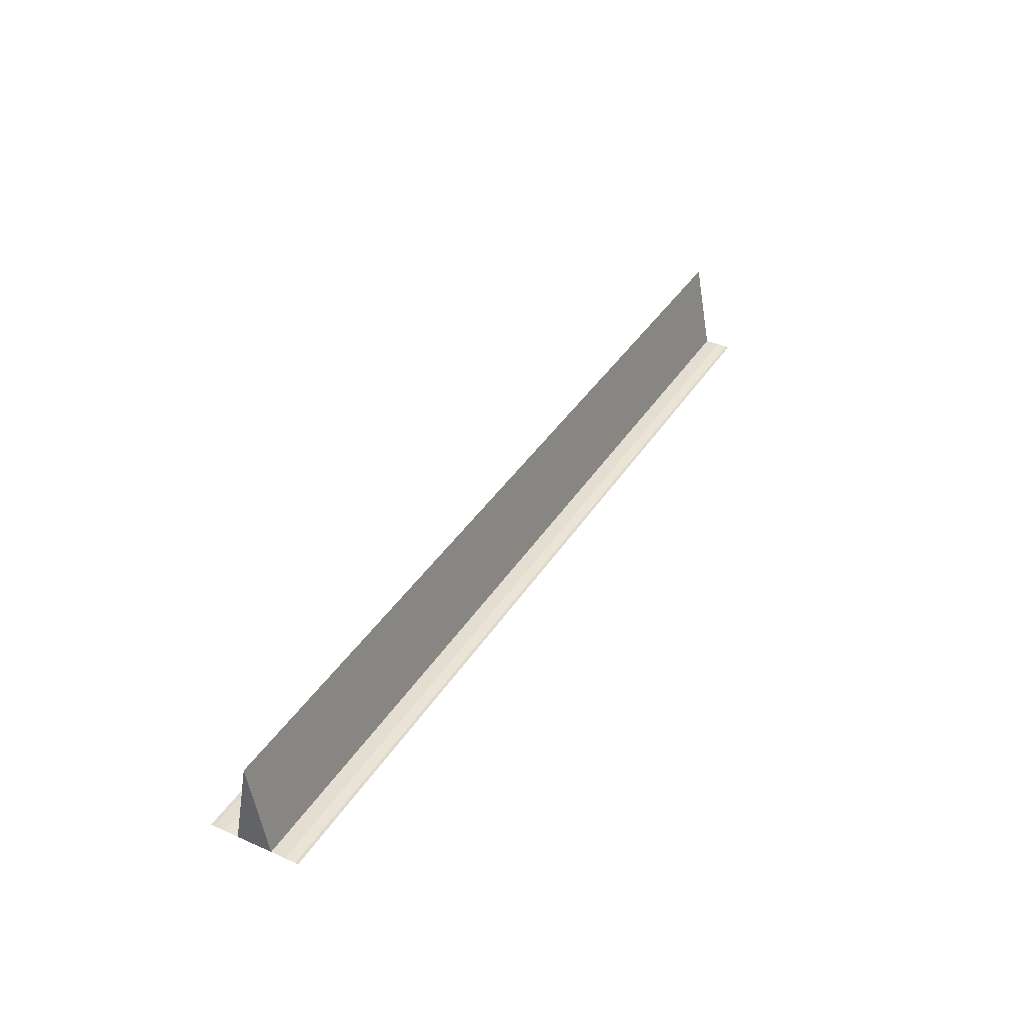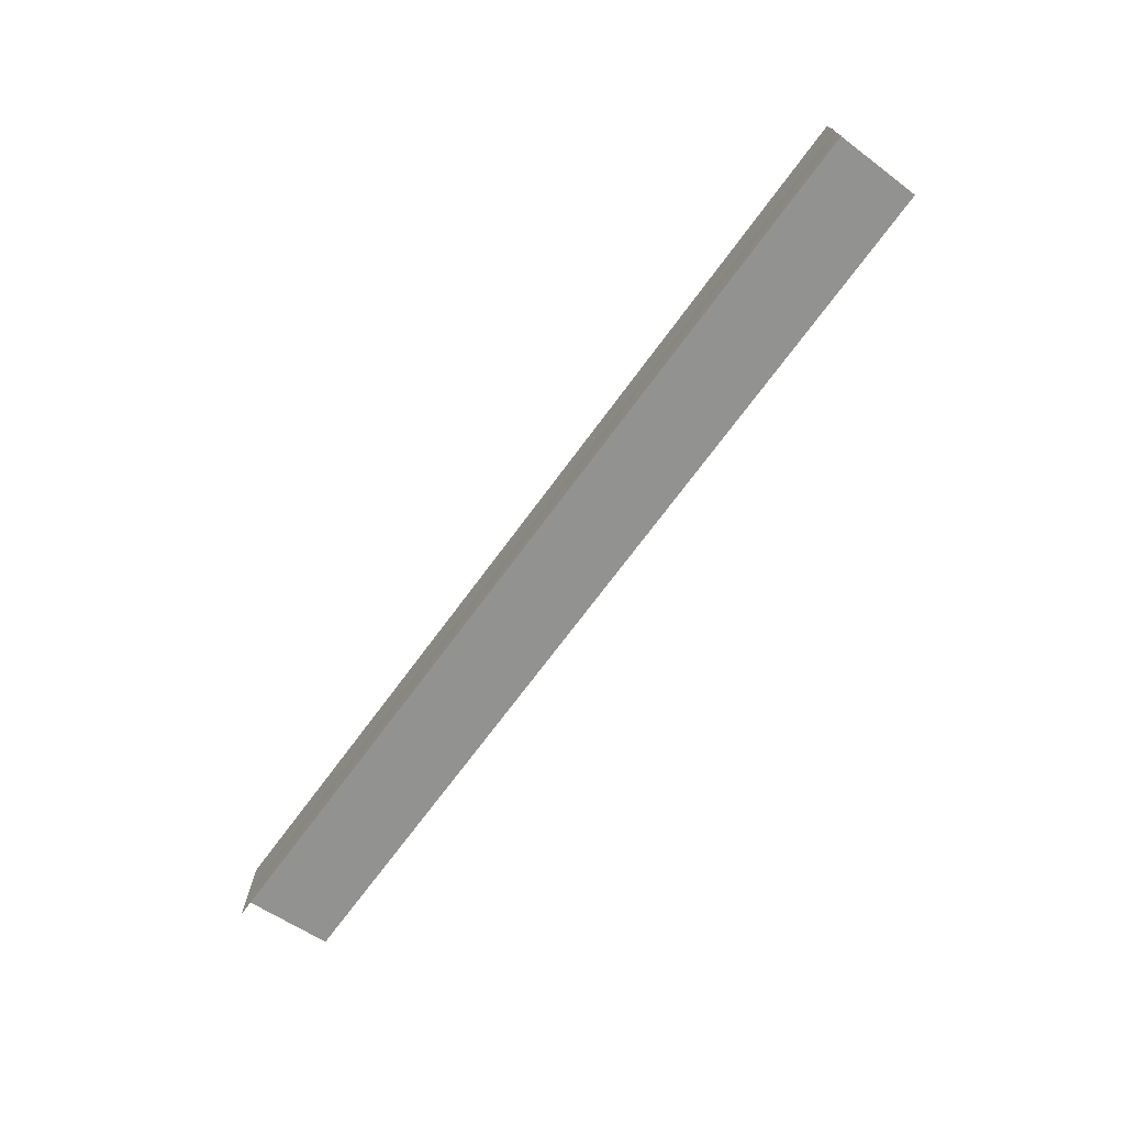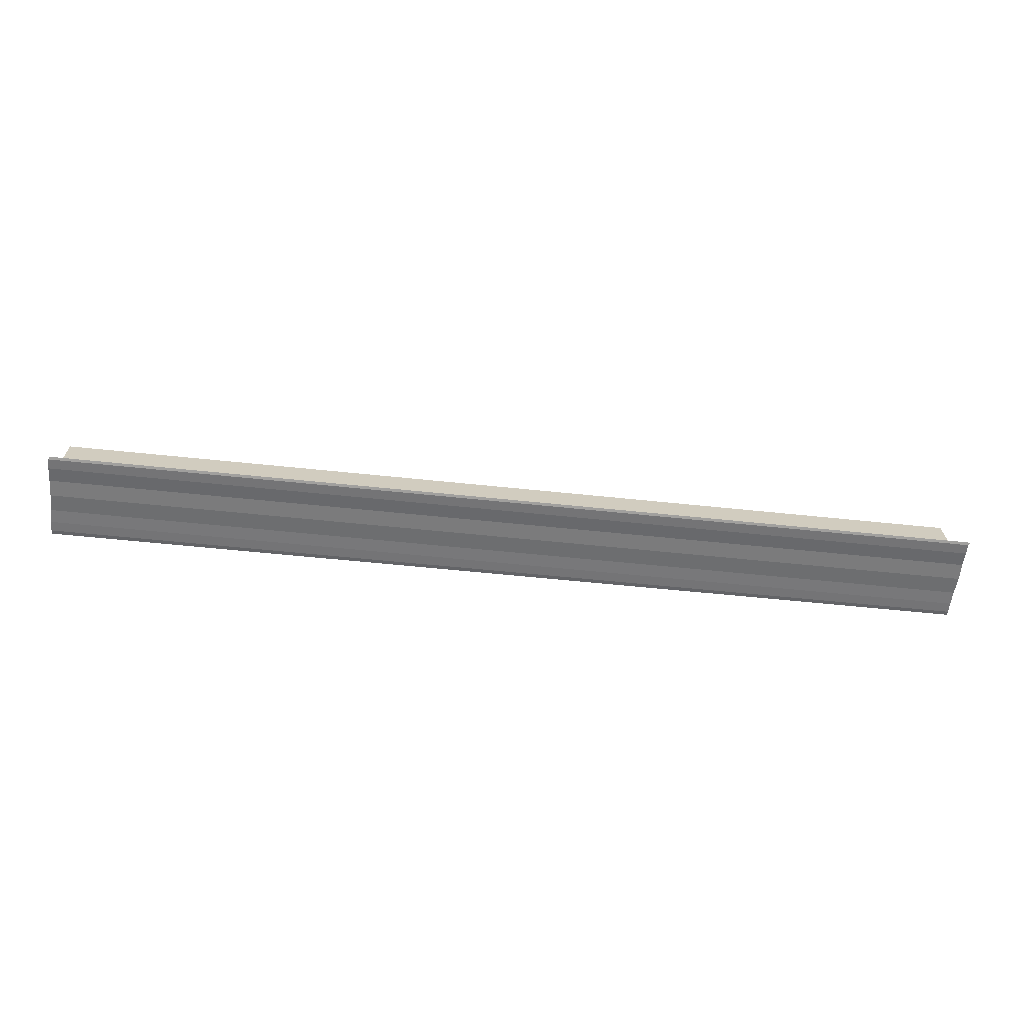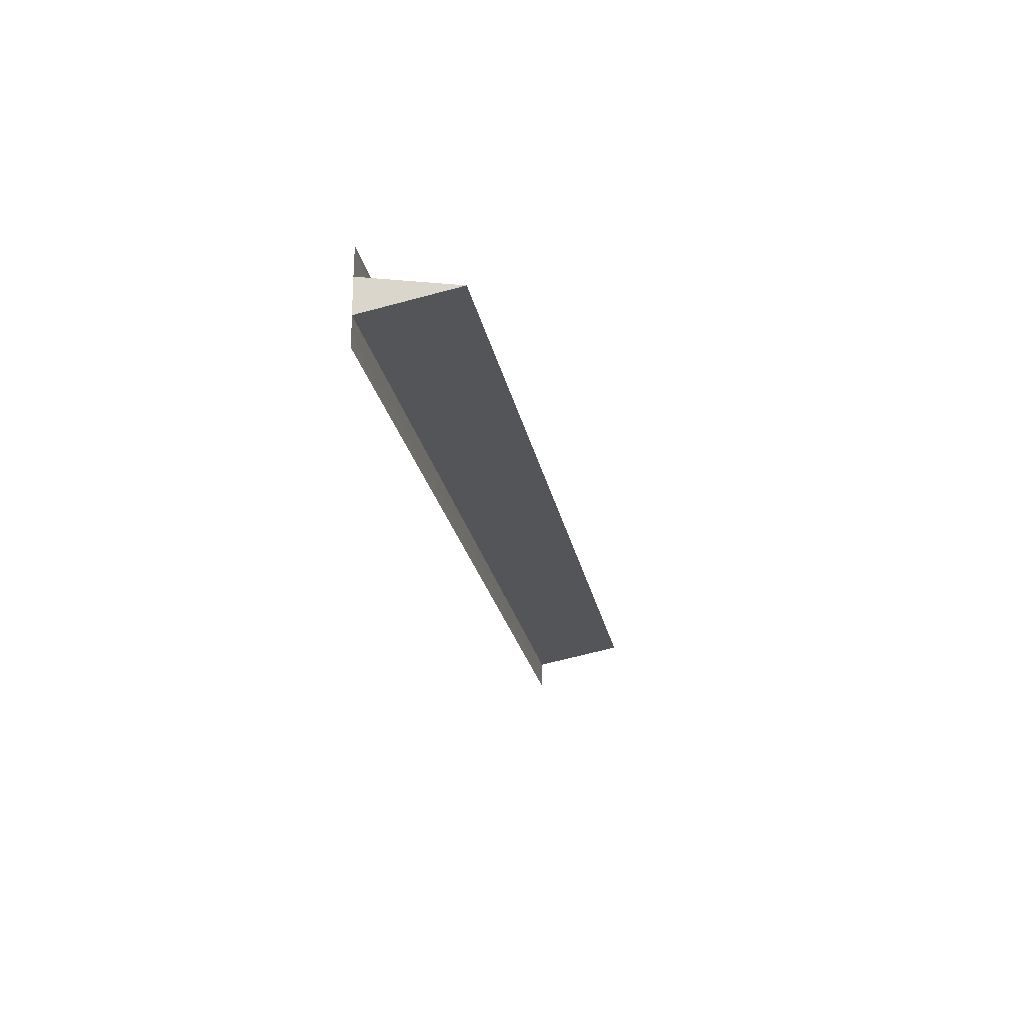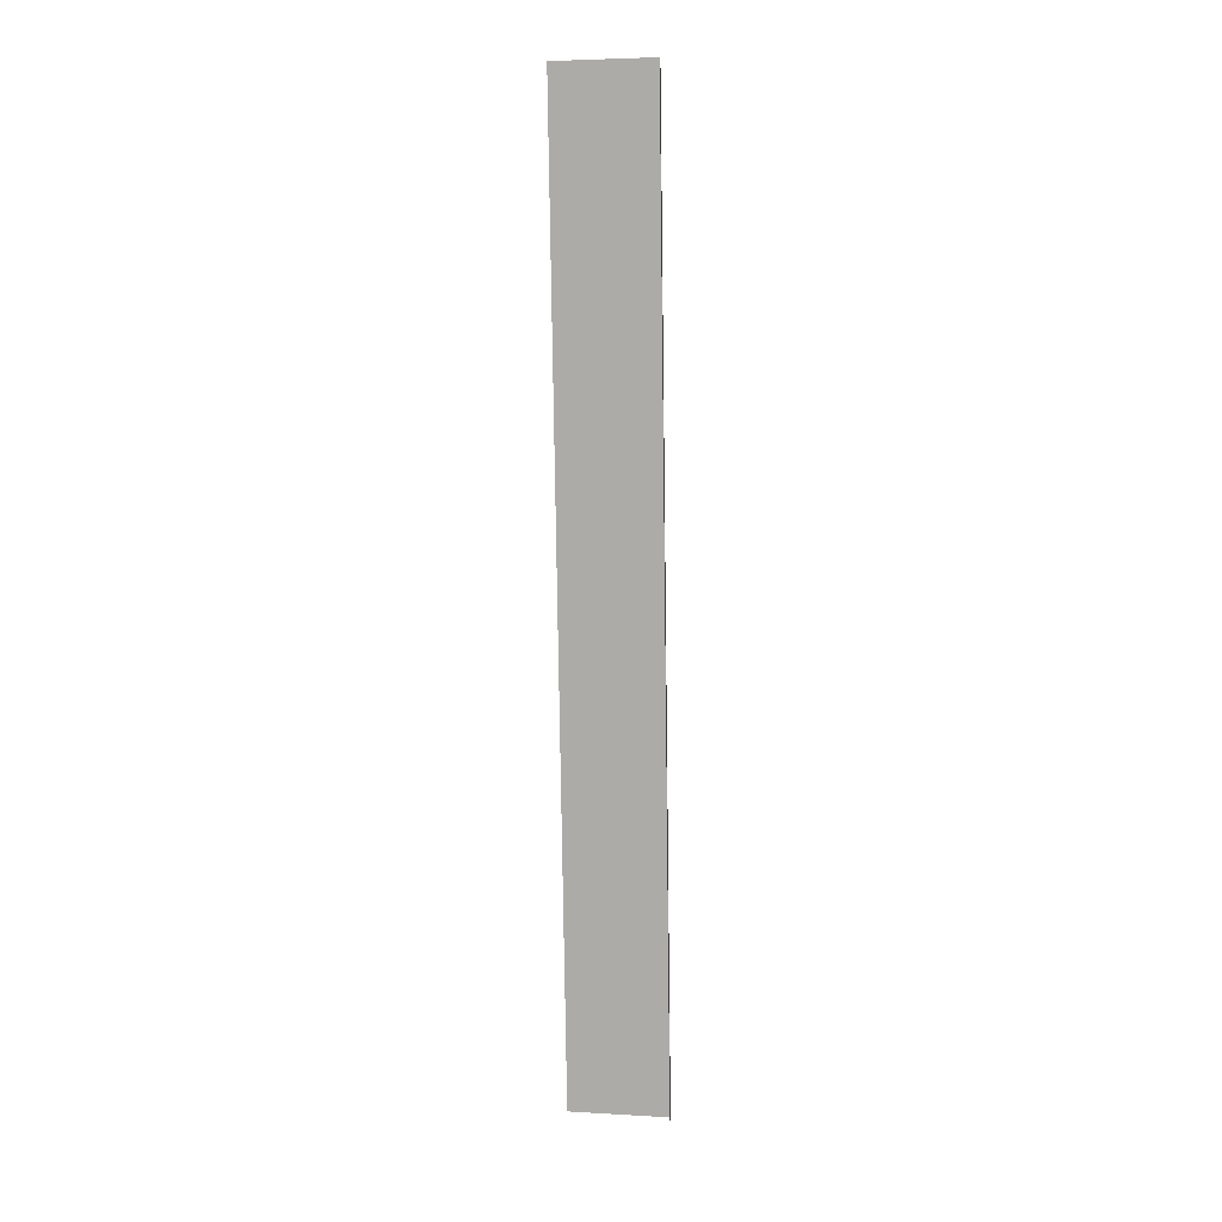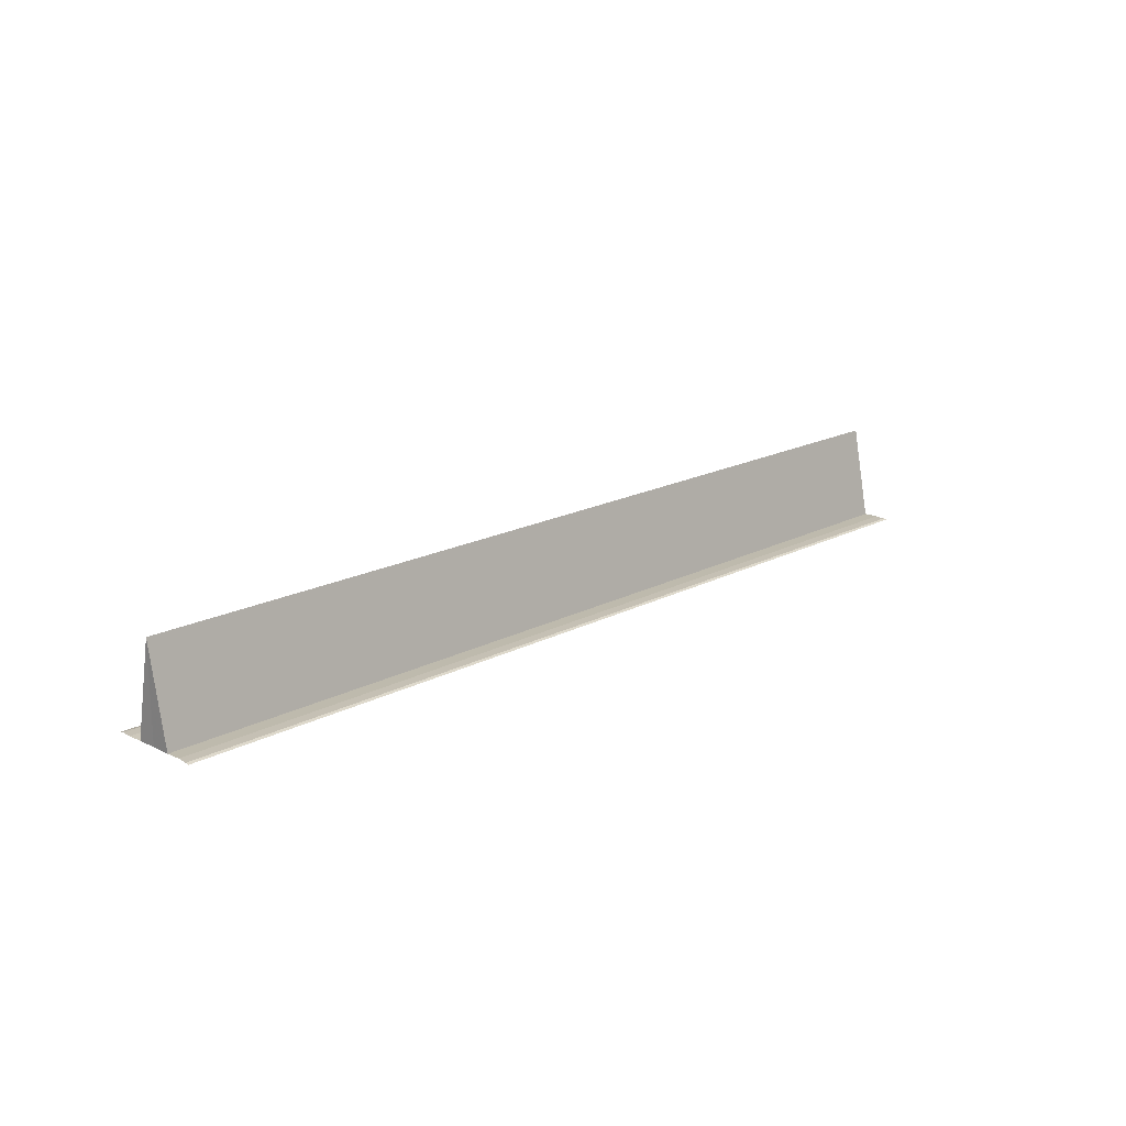
<metadata>
{"format":"obj","ext":"obj","renderer":"f3d","projection":"perspective","resolution":1024,"background":"white","views":[{"elev":38.6,"azim":119.0,"up":"+Y"},{"elev":-72.1,"azim":53.5,"up":"+Z"},{"elev":-55.9,"azim":-6.4,"up":"+Y"},{"elev":-22.7,"azim":100.3,"up":"+Z"},{"elev":-79.4,"azim":-89.2,"up":"+Z"},{"elev":17.8,"azim":-46.0,"up":"+Y"}]}
</metadata>
<code>
o 30780
v 2249 1883 21.44
v 2249 1883 21.45
v 2249 1883 21.44
v 2249 1883 21.45
v 2249 1883 21.45
v 2249 1883 21.45
v 2249 1883 21.45
v 2249 1883 21.45
v 2249 1883 21.45
v 2249 1883 21.45
v 2249 1883 21.45
v 2249 1883 21.45
v 2249 1883 21.45
v 2249 1883 21.45
v 2249 1883 21.45
v 2249 1883 21.45
v 2249 1883 21.45
v 2249 1883 21.45
v 2249 1883 21.45
v 2249 1883 21.45
v 2249 1883 21.45
v 2249 1883 21.45
v 2249 1883 21.45
v 2249 1883 21.45
v 2249 1883 21.45
v 2249 1883 21.45
v 2249 1883 21.45
v 2249 1883 21.45
v 2249 1883 21.45
v 2249 1883 21.45
v 2249 1883 21.45
v 2249 1883 21.45
v 2249 1883 21.45
v 2249 1883 21.45
v 2249 1883 21.45
v 2249 1883 21.45
v 2249 1883 21.45
v 2249 1883 21.45
v 2249 1883 21.45
v 2249 1883 21.45
v 2249 1883 21.45
v 2249 1883 21.45
v 2249 1883 21.45
v 2249 1883 21.45
v 2249 1883 21.45
v 2249 1883 21.45
v 2249 1883 21.45
v 2249 1883 21.45
v 2249 1883 21.44
v 2249 1883 21.44
v 2249 1883 21.44
v 2249 1883 21.45
v 2249 1883 21.45
v 2249 1883 21.45
v 2249 1883 21.45
f 1 2 3
f 3 4 5
f 6 4 5
f 7 2 6
f 7 8 6
f 9 8 10
f 6 11 12
f 13 11 12
f 9 14 15
f 16 15 17
f 18 15 19
f 20 21 13
f 22 9 20
f 22 23 20
f 20 24 25
f 26 24 25
f 27 23 26
f 27 28 26
f 26 29 30
f 13 31 32
f 33 34 31
f 35 36 32
f 37 36 32
f 38 39 35
f 40 39 37
f 40 41 37
f 42 41 43
f 37 44 45
f 43 44 45
f 46 47 48
f 46 49 48
f 48 50 51
f 48 52 53
f 18 52 53
f 54 47 18
f 54 55 18

</code>
